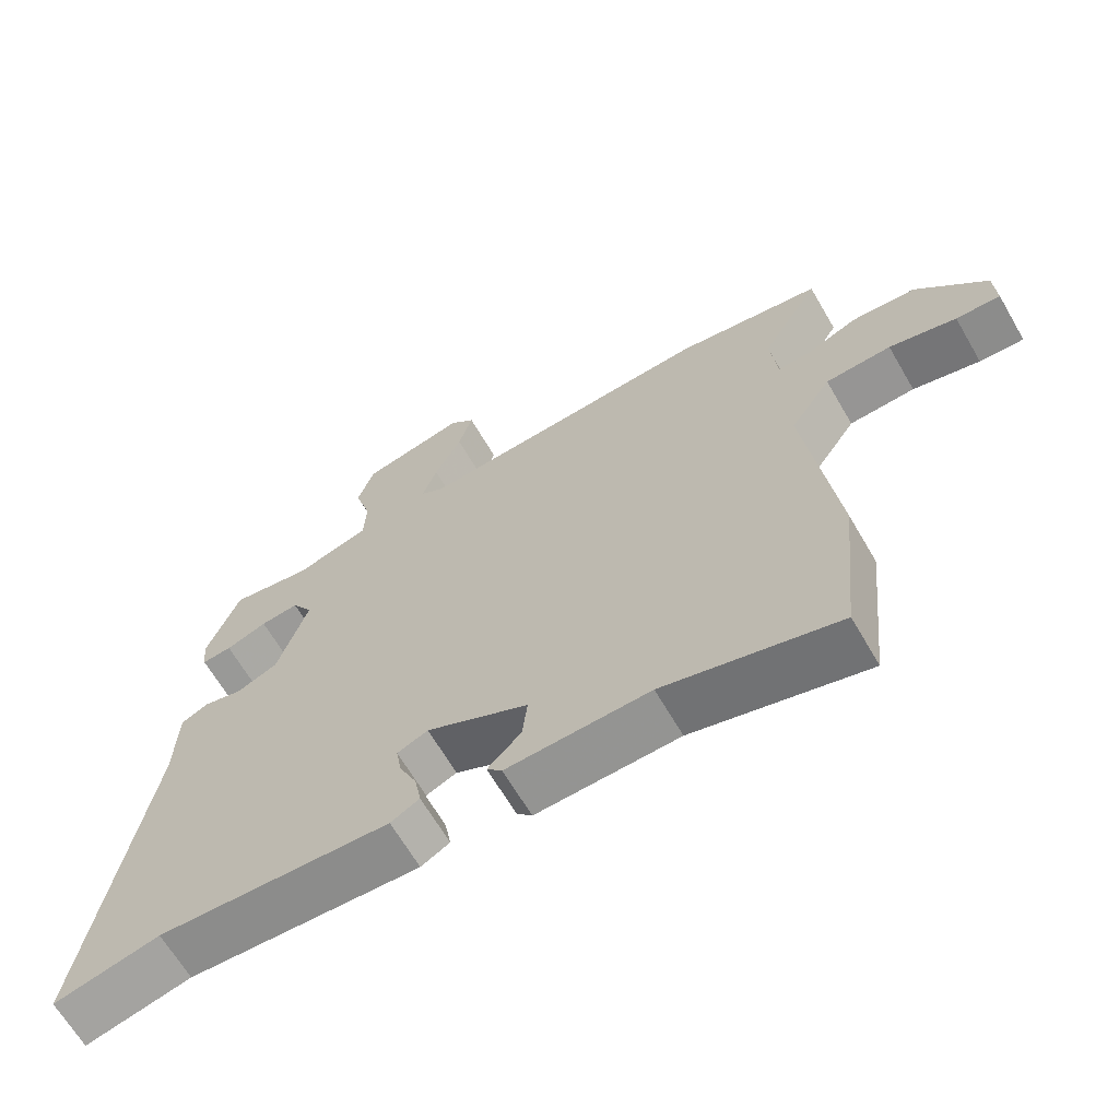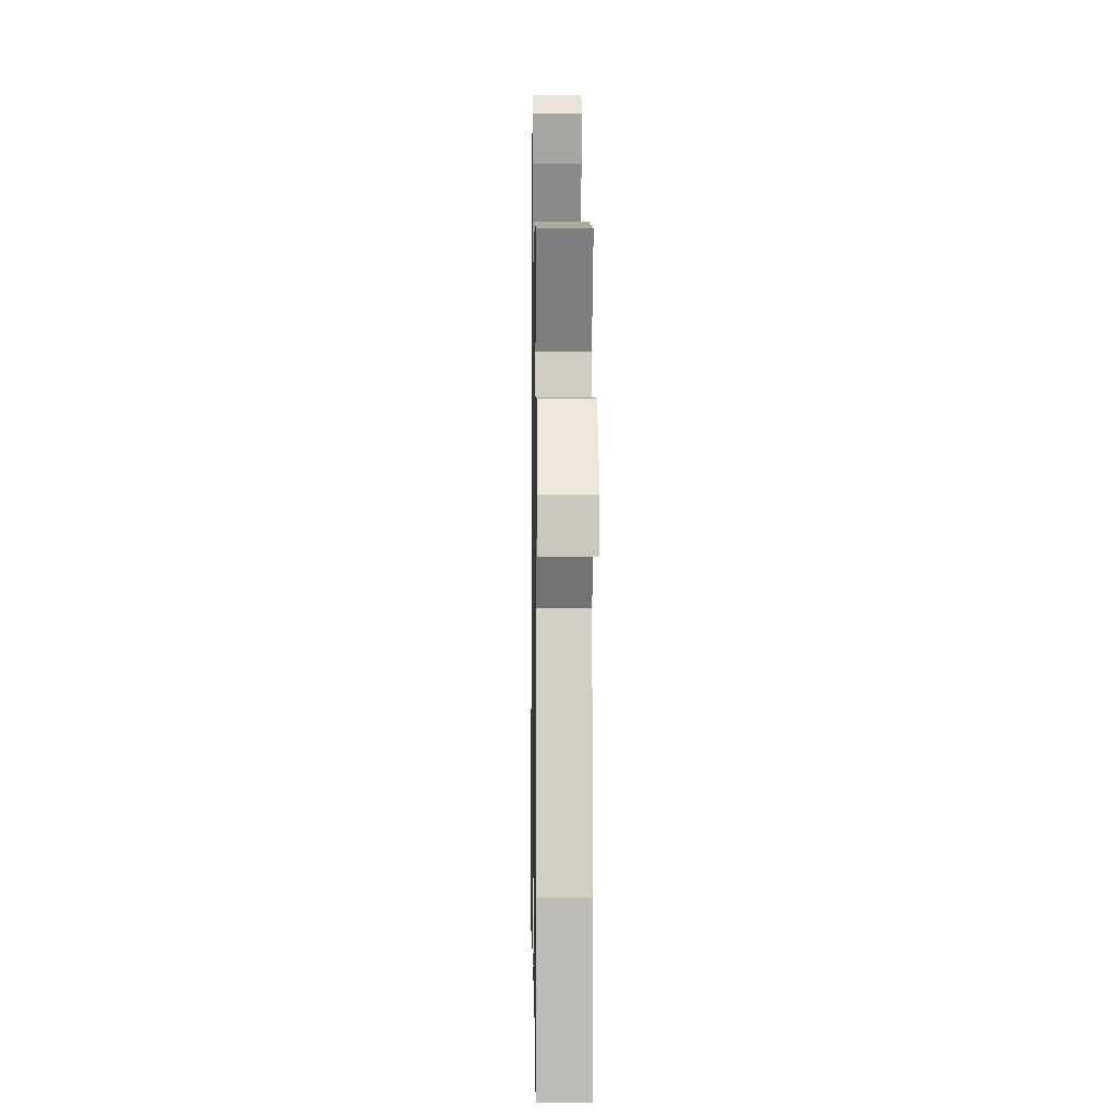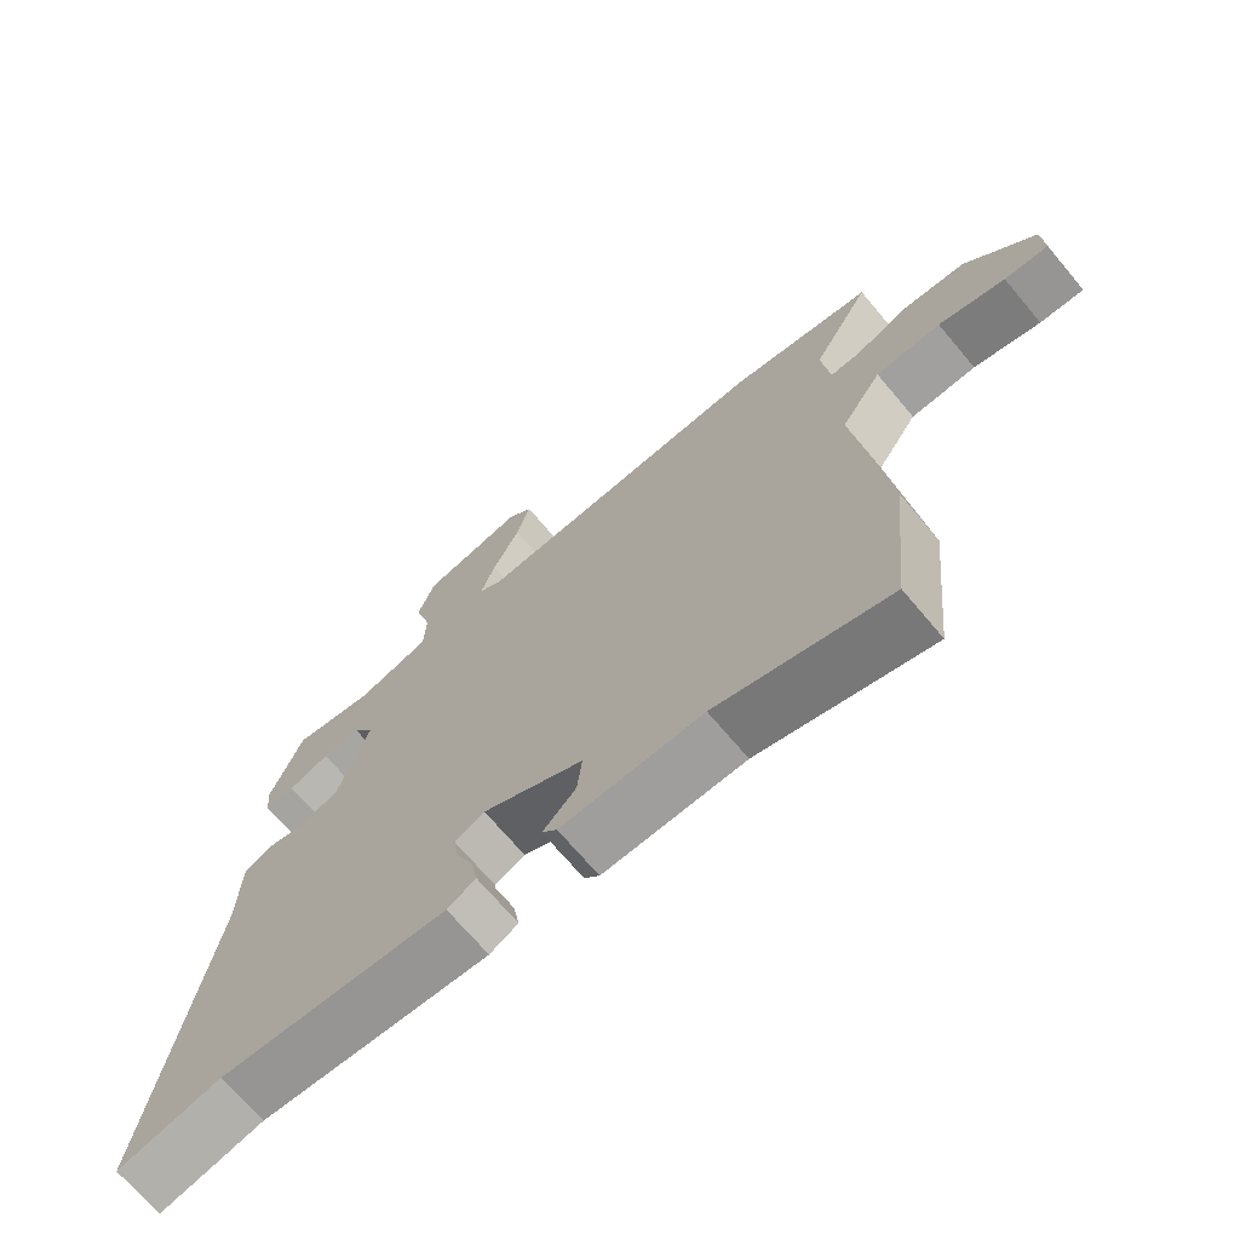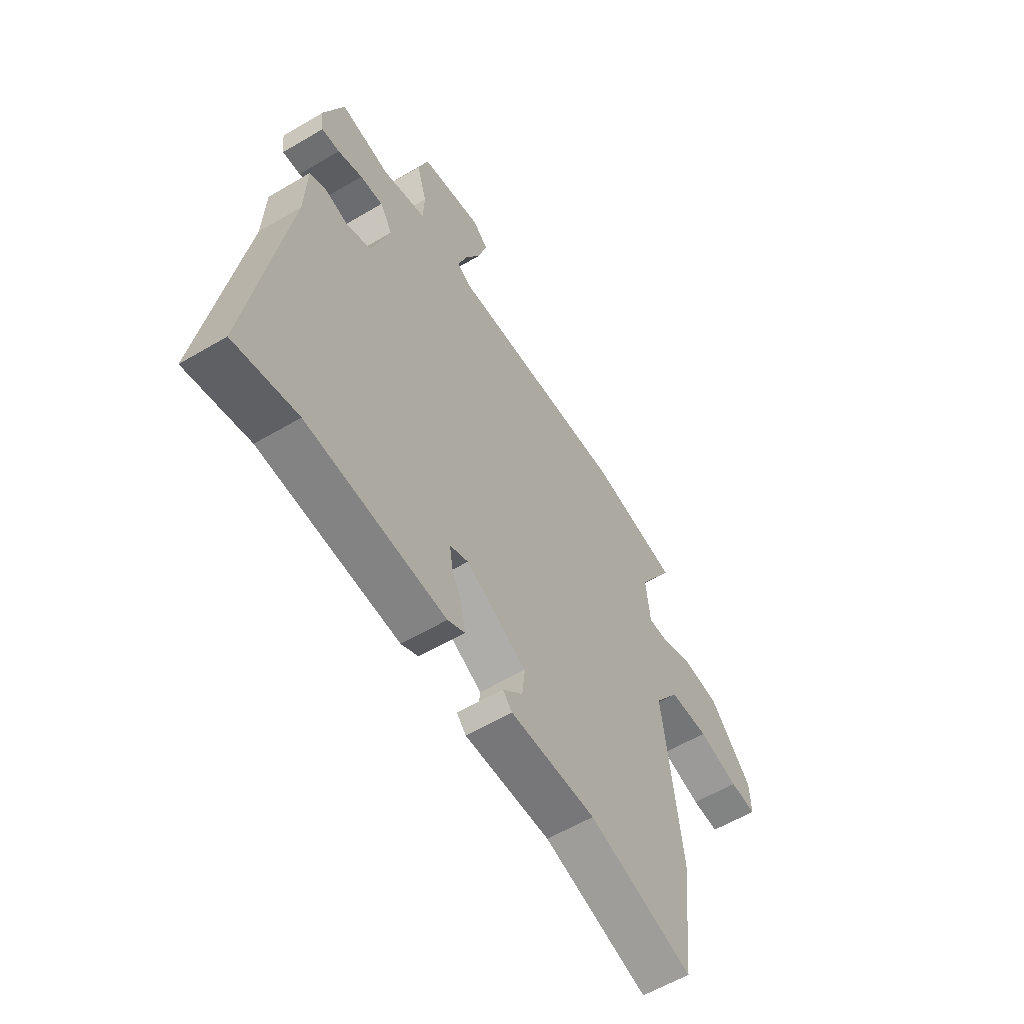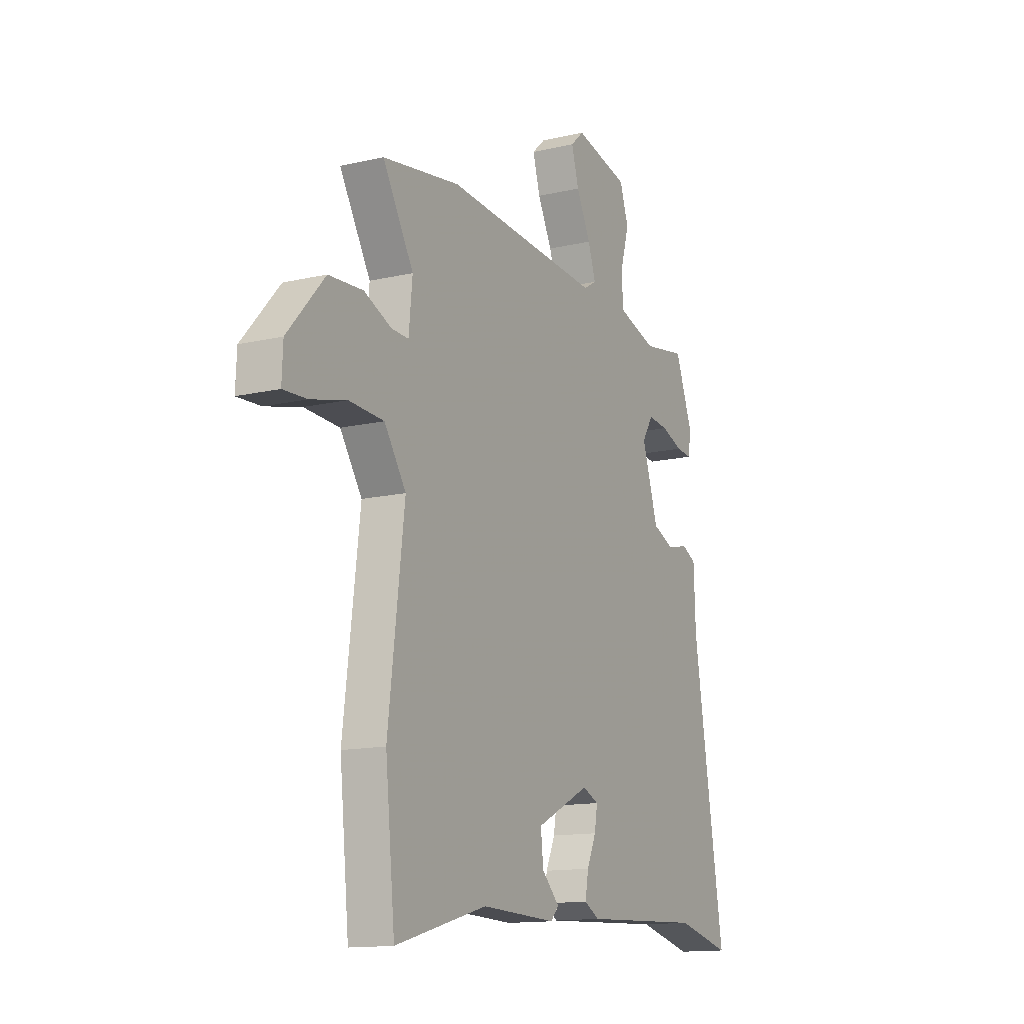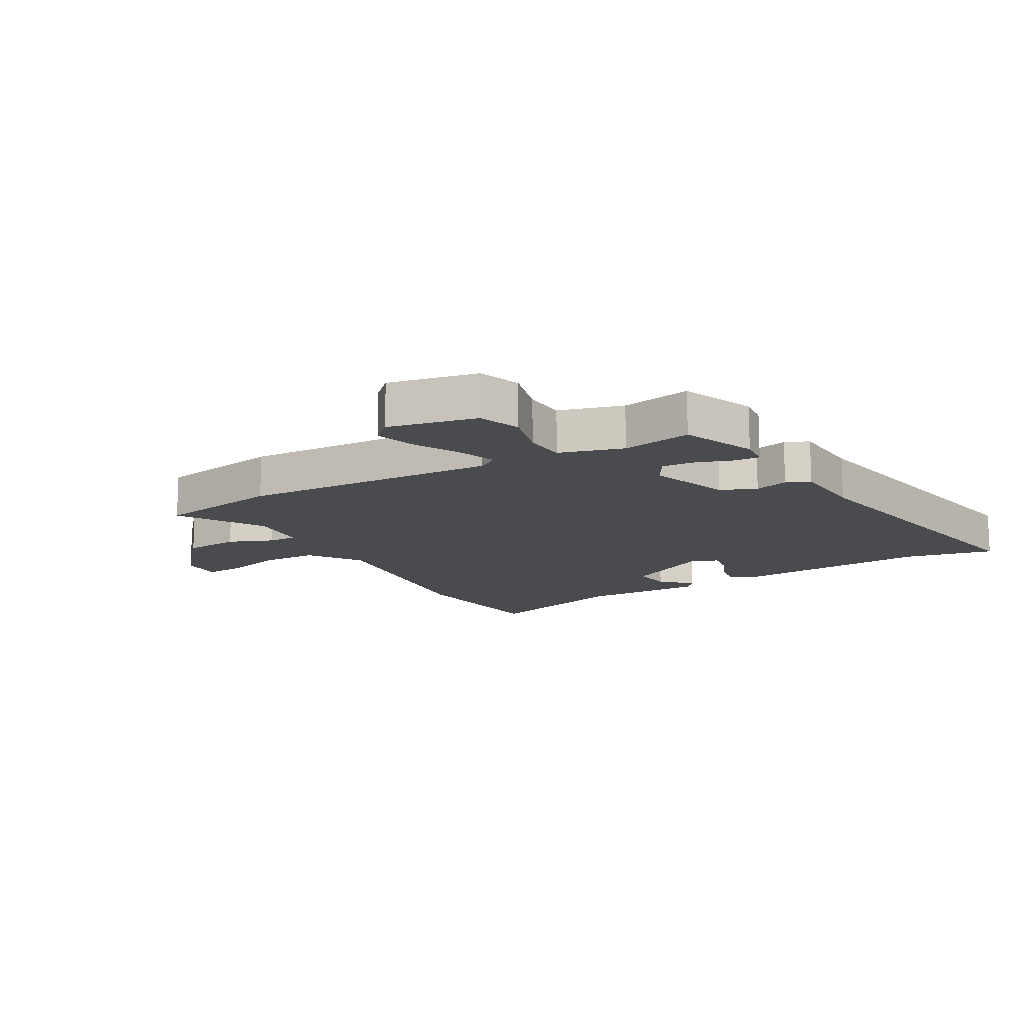
<metadata>
{"format":"obj","ext":"obj","renderer":"f3d","projection":"perspective","resolution":1024,"background":"white","views":[{"elev":-65.8,"azim":-149.8,"up":"+Z"},{"elev":0.3,"azim":-90.9,"up":"+Z"},{"elev":-69.6,"azim":-140.0,"up":"+Z"},{"elev":-58.8,"azim":121.4,"up":"+Z"},{"elev":-13.7,"azim":-62.4,"up":"+Z"},{"elev":-14.1,"azim":31.0,"up":"+Y"}]}
</metadata>
<code>
v -0.492 0.07 -0.58
v -0.518 0.07 -0.323
v -0.474 0.07 0.03
v -0.533 0.07 0.117
v -0.628 0.07 0.122
v -0.725 0.07 0.098
v -0.789 0.07 0.095
v -0.786 0.07 0.165
v -0.685 0.07 0.279
v -0.592 0.07 0.285
v -0.518 0.07 0.253
v -0.471 0.07 0.251
v -0.461 0.07 0.35
v -0.545 0.07 0.493
v -0.334 0.07 0.526
v 0.093 0.07 0.496
v 0.128 0.07 0.517
v 0.107 0.07 0.579
v 0.068 0.07 0.657
v 0.048 0.07 0.726
v 0.084 0.07 0.759
v 0.232 0.07 0.725
v 0.256 0.07 0.654
v 0.232 0.07 0.571
v 0.235 0.07 0.501
v 0.341 0.07 0.468
v 0.458 0.07 0.487
v 0.505 0.07 0.363
v 0.499 0.07 0.312
v 0.456 0.07 0.316
v 0.397 0.07 0.338
v 0.342 0.07 0.344
v 0.312 0.07 0.296
v 0.356 0.07 0.159
v 0.415 0.07 0.134
v 0.471 0.07 0.148
v 0.51 0.07 0.129
v 0.515 0.07 0.003
v 0.6 0.07 -0.524
v 0.45 0.07 -0.488
v 0.119 0.07 -0.504
v 0.078 0.07 -0.481
v 0.087 0.07 -0.431
v 0.112 0.07 -0.375
v 0.12 0.07 -0.328
v 0.076 0.07 -0.309
v -0.07 0.07 -0.382
v -0.063 0.07 -0.446
v -0.015 0.07 -0.494
v -0.037 0.07 -0.518
v -0.242 0.07 -0.511
v -0.492 0 -0.58
v -0.518 0 -0.323
v -0.474 0 0.03
v -0.533 0 0.117
v -0.628 0 0.122
v -0.725 0 0.098
v -0.789 0 0.095
v -0.786 0 0.165
v -0.685 0 0.279
v -0.592 0 0.285
v -0.518 0 0.253
v -0.471 0 0.251
v -0.461 0 0.35
v -0.545 0 0.493
v -0.334 0 0.526
v 0.093 0 0.496
v 0.128 0 0.517
v 0.107 0 0.579
v 0.068 0 0.657
v 0.048 0 0.726
v 0.084 0 0.759
v 0.232 0 0.725
v 0.256 0 0.654
v 0.232 0 0.571
v 0.235 0 0.501
v 0.341 0 0.468
v 0.458 0 0.487
v 0.505 0 0.363
v 0.499 0 0.312
v 0.456 0 0.316
v 0.397 0 0.338
v 0.342 0 0.344
v 0.312 0 0.296
v 0.356 0 0.159
v 0.415 0 0.134
v 0.471 0 0.148
v 0.51 0 0.129
v 0.515 0 0.003
v 0.6 0 -0.524
v 0.45 0 -0.488
v 0.119 0 -0.504
v 0.078 0 -0.481
v 0.087 0 -0.431
v 0.112 0 -0.375
v 0.12 0 -0.328
v 0.076 0 -0.309
v -0.07 0 -0.382
v -0.063 0 -0.446
v -0.015 0 -0.494
v -0.037 0 -0.518
v -0.242 0 -0.511
f 48 49 50 51
f 1 2 3
f 51 1 3
f 48 51 3
f 47 48 3
f 46 47 3 4
f 45 46 4
f 42 43 44
f 41 42 44
f 40 41 44
f 40 44 45
f 39 40 45
f 38 39 45
f 37 38 45
f 36 37 45
f 35 36 45
f 34 35 45 4
f 29 30 31
f 28 29 31
f 27 28 31
f 26 27 31
f 25 26 31 32
f 22 23 24
f 21 22 24
f 20 21 24
f 19 20 24
f 18 19 24
f 17 18 24 25
f 25 32 33
f 17 25 33
f 16 17 33
f 16 33 34
f 15 16 34
f 14 15 34
f 13 14 34
f 9 10 11
f 8 9 11
f 7 8 11
f 6 7 11
f 5 6 11
f 4 5 11 12
f 12 13 34
f 4 12 34
f 102 101 100 99
f 54 53 52
f 54 52 102
f 54 102 99
f 54 99 98
f 55 54 98 97
f 55 97 96
f 95 94 93
f 95 93 92
f 95 92 91
f 96 95 91
f 96 91 90
f 96 90 89
f 96 89 88
f 96 88 87
f 96 87 86
f 55 96 86 85
f 82 81 80
f 82 80 79
f 82 79 78
f 82 78 77
f 83 82 77 76
f 75 74 73
f 75 73 72
f 75 72 71
f 75 71 70
f 75 70 69
f 76 75 69 68
f 84 83 76
f 84 76 68
f 84 68 67
f 85 84 67
f 85 67 66
f 85 66 65
f 85 65 64
f 62 61 60
f 62 60 59
f 62 59 58
f 62 58 57
f 62 57 56
f 63 62 56 55
f 85 64 63
f 85 63 55
f 1 52 53 2
f 2 53 54 3
f 3 54 55 4
f 4 55 56 5
f 5 56 57 6
f 6 57 58 7
f 7 58 59 8
f 8 59 60 9
f 9 60 61 10
f 10 61 62 11
f 11 62 63 12
f 12 63 64 13
f 13 64 65 14
f 14 65 66 15
f 15 66 67 16
f 16 67 68 17
f 17 68 69 18
f 18 69 70 19
f 19 70 71 20
f 20 71 72 21
f 21 72 73 22
f 22 73 74 23
f 23 74 75 24
f 24 75 76 25
f 25 76 77 26
f 26 77 78 27
f 27 78 79 28
f 28 79 80 29
f 29 80 81 30
f 30 81 82 31
f 31 82 83 32
f 32 83 84 33
f 33 84 85 34
f 34 85 86 35
f 35 86 87 36
f 36 87 88 37
f 37 88 89 38
f 38 89 90 39
f 39 90 91 40
f 40 91 92 41
f 41 92 93 42
f 42 93 94 43
f 43 94 95 44
f 44 95 96 45
f 45 96 97 46
f 46 97 98 47
f 47 98 99 48
f 48 99 100 49
f 49 100 101 50
f 50 101 102 51
f 51 102 52 1

</code>
